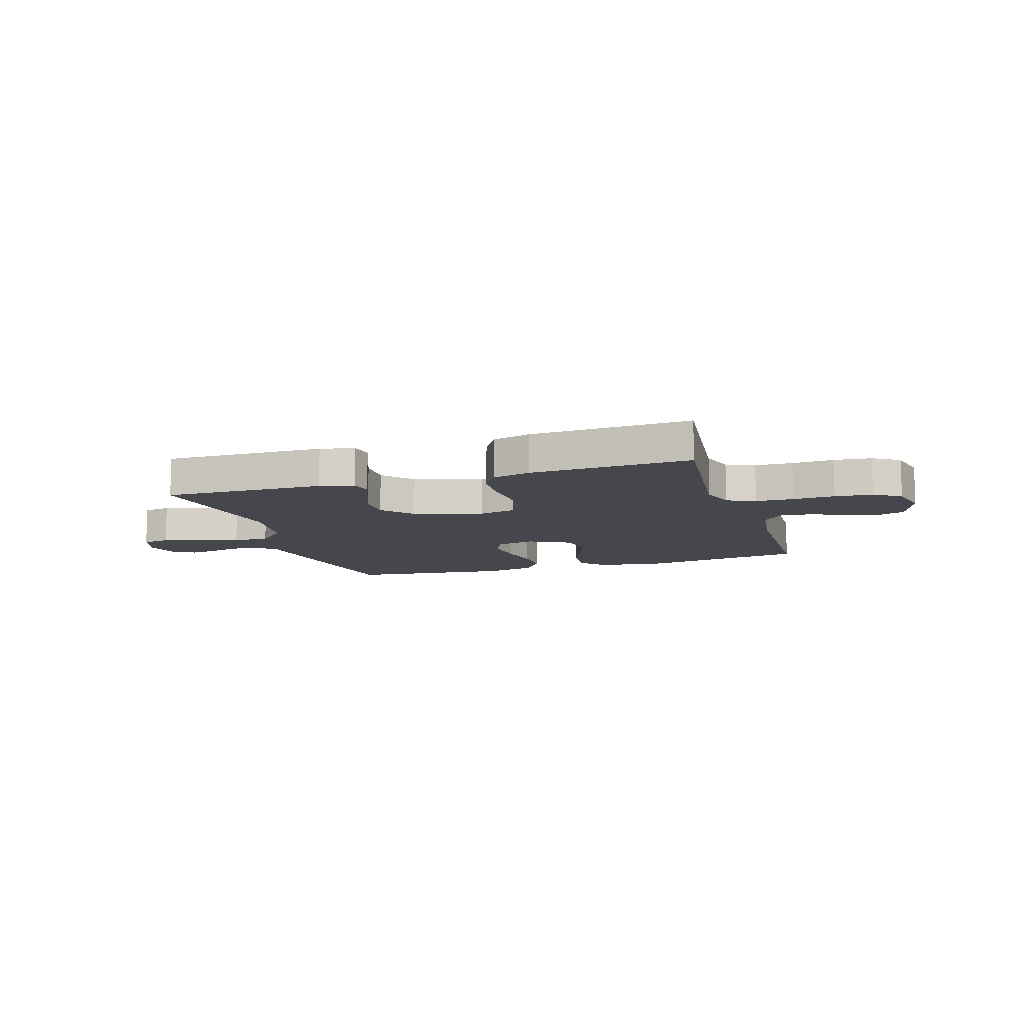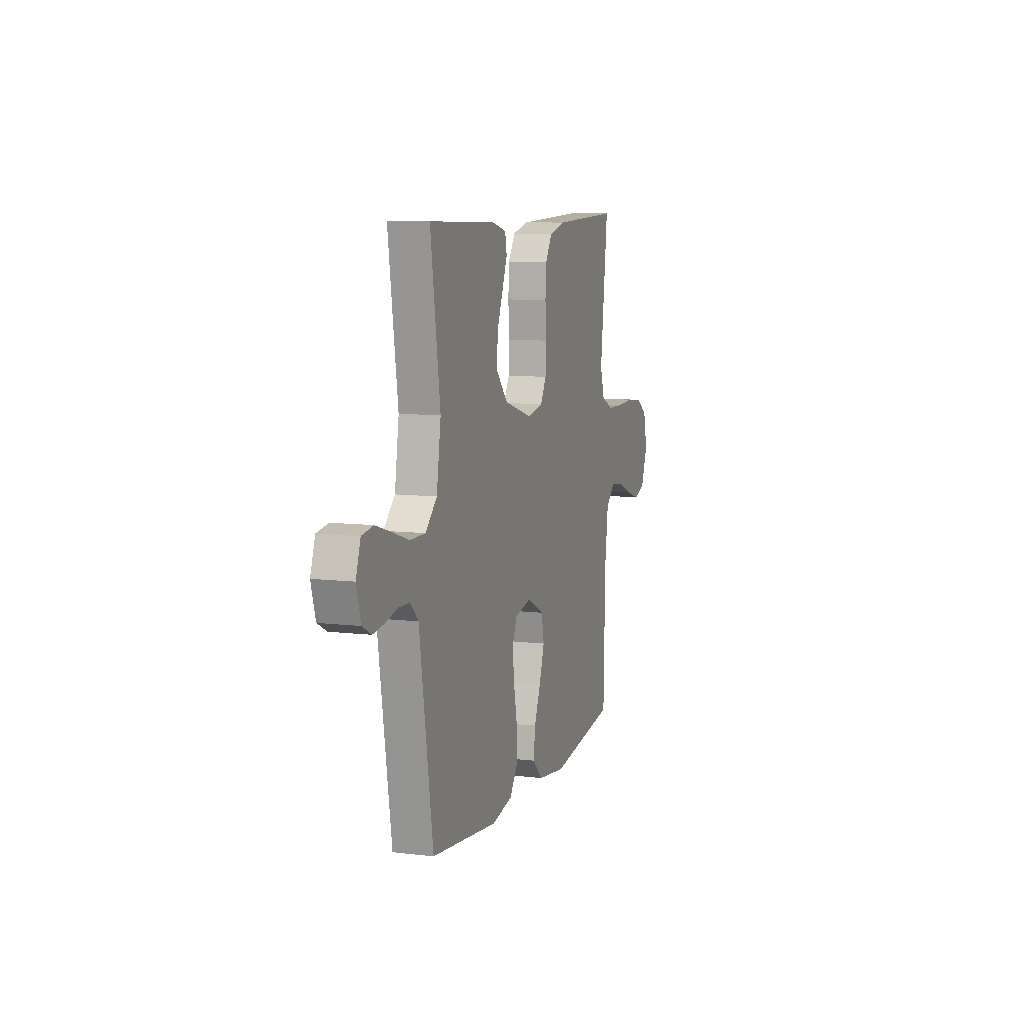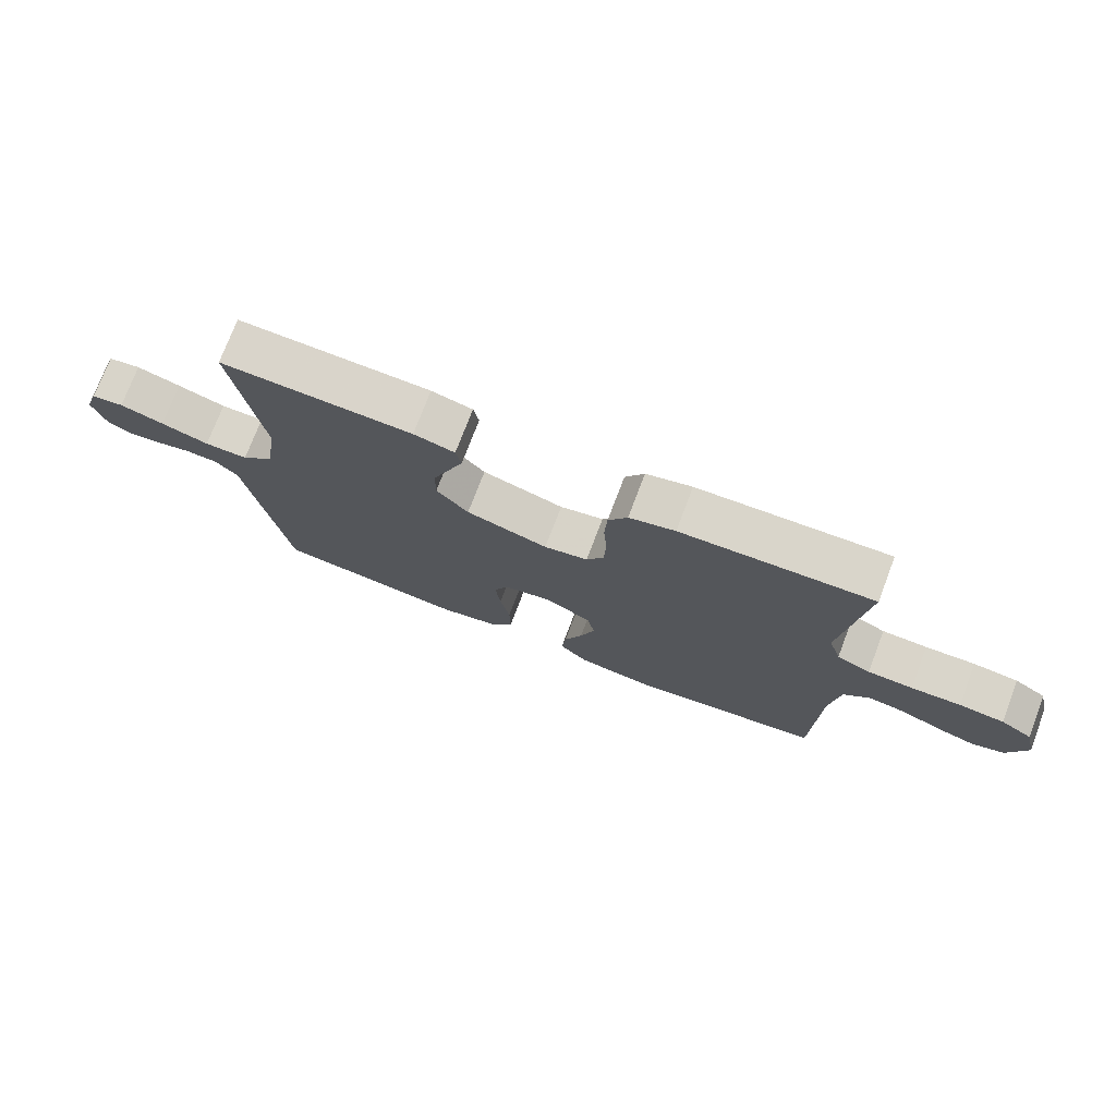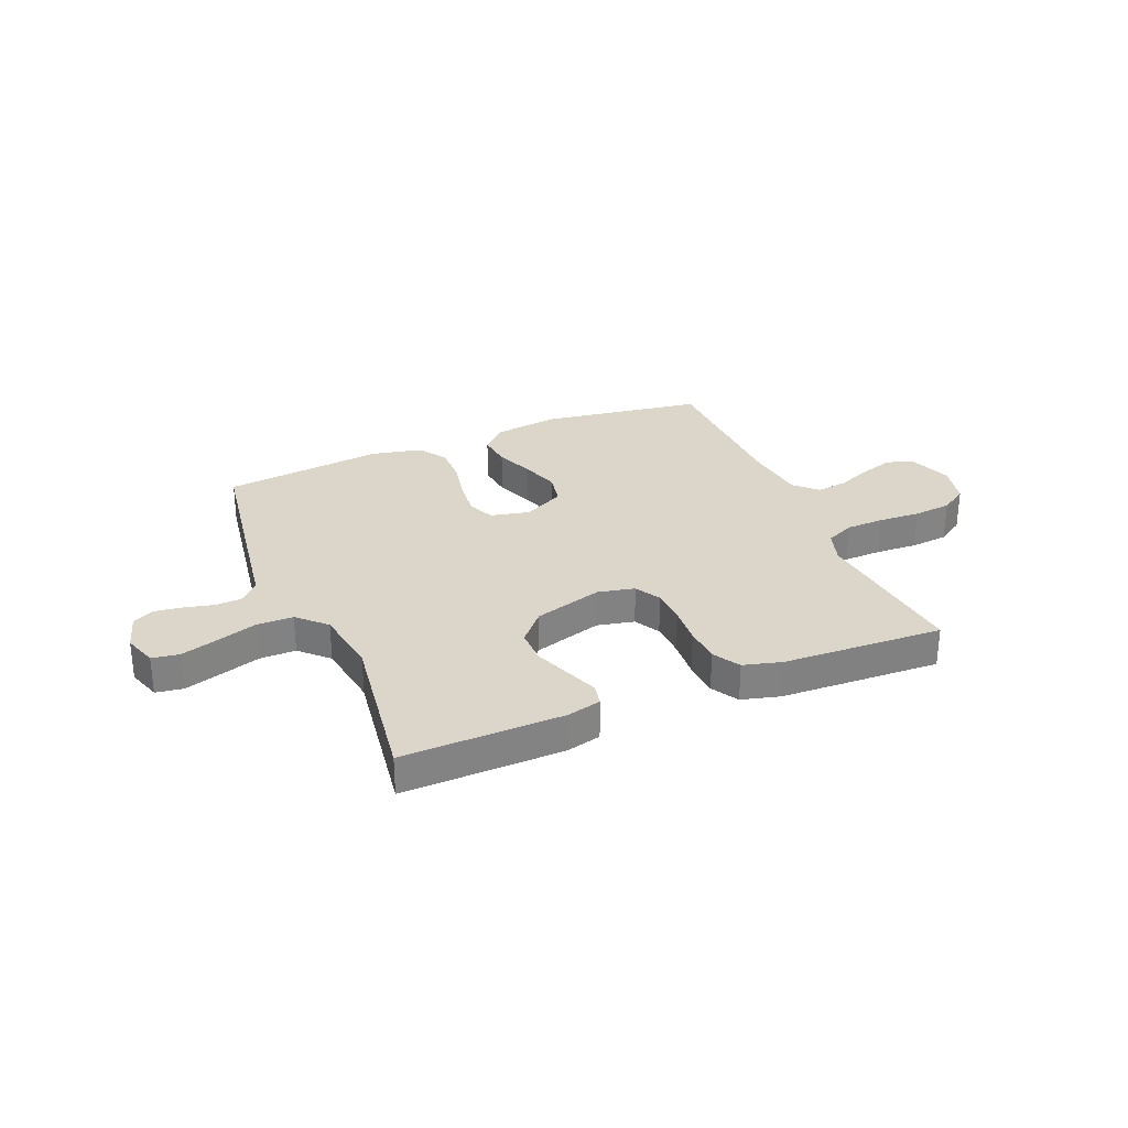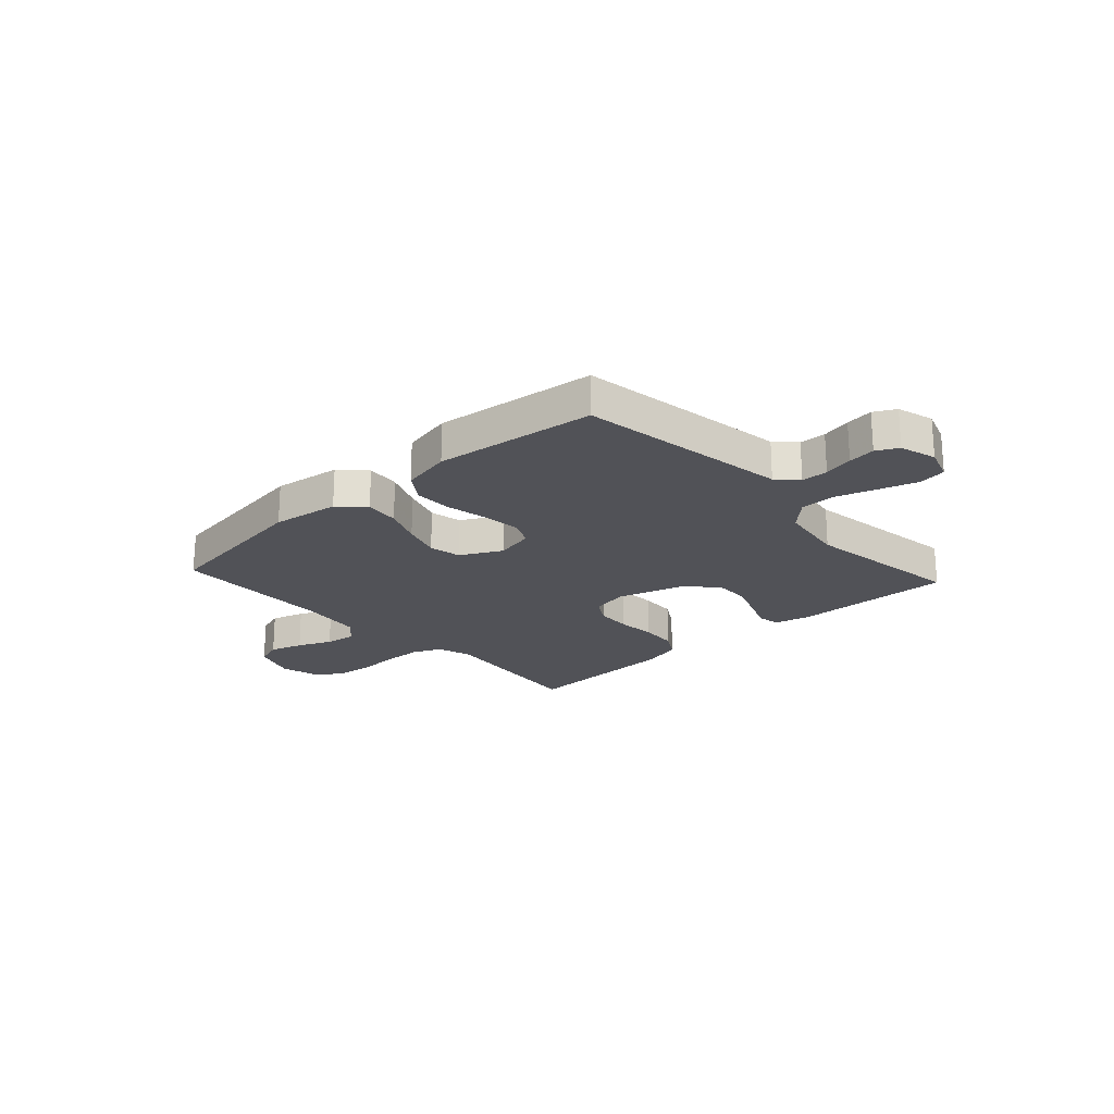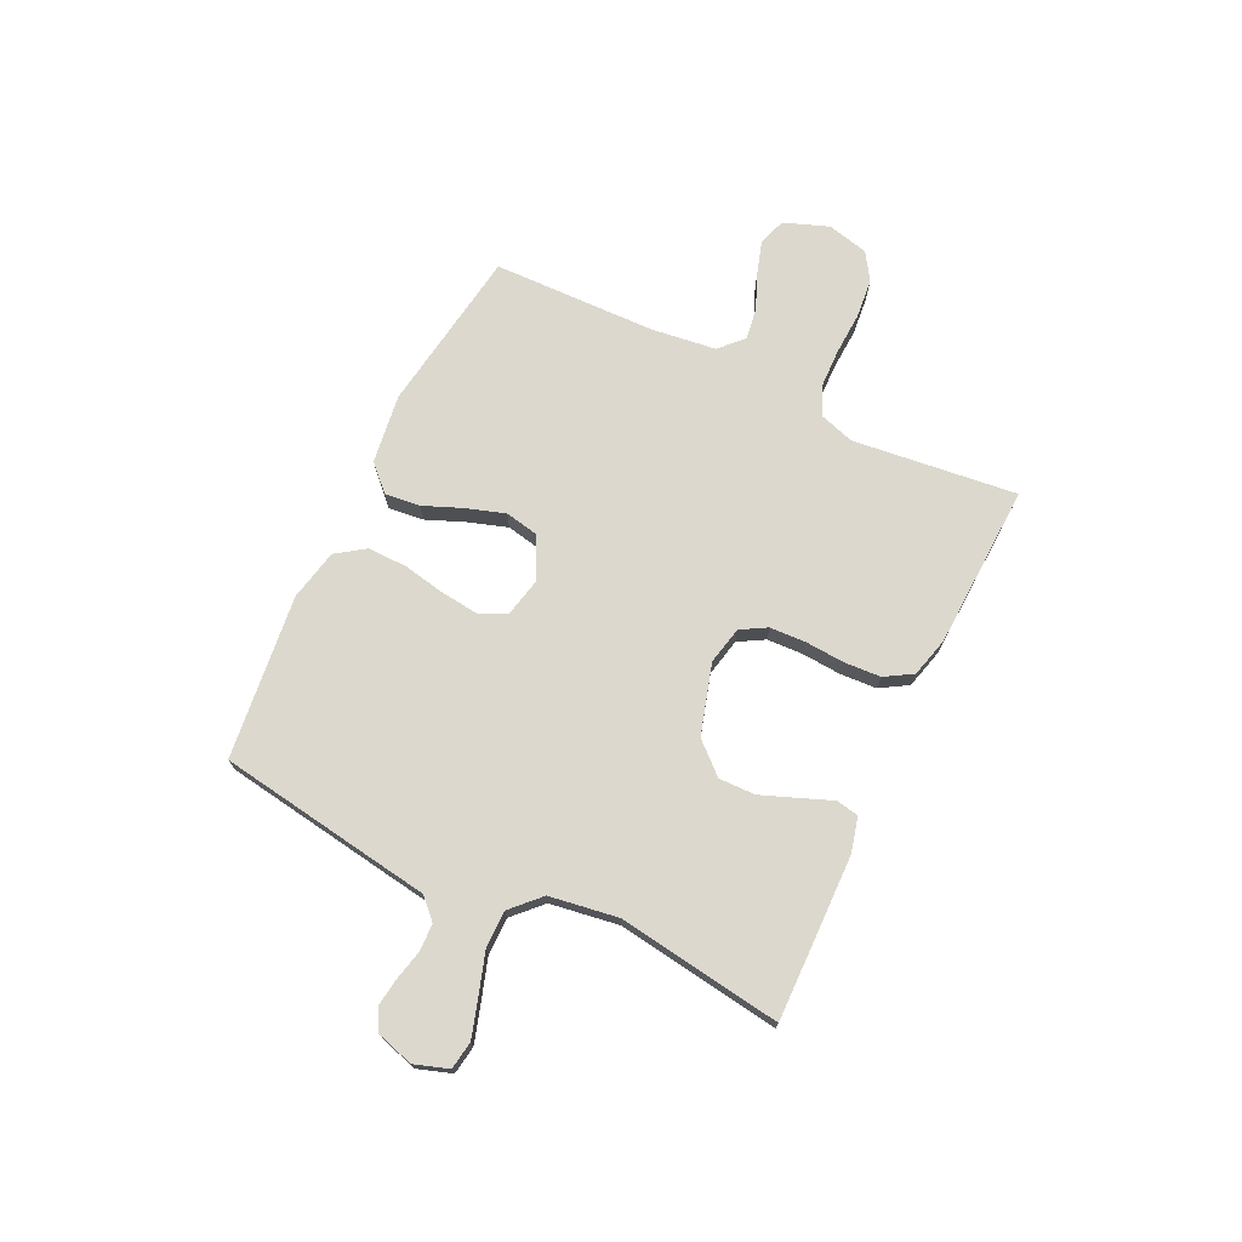
<metadata>
{"format":"obj","ext":"obj","renderer":"f3d","projection":"perspective","resolution":1024,"background":"white","views":[{"elev":-11.0,"azim":17.5,"up":"+Y"},{"elev":8.8,"azim":-71.9,"up":"+Z"},{"elev":74.6,"azim":20.8,"up":"+Z"},{"elev":29.7,"azim":-22.6,"up":"+Y"},{"elev":-21.5,"azim":-137.6,"up":"+Y"},{"elev":72.5,"azim":-64.4,"up":"+Y"}]}
</metadata>
<code>
v 0.5 0.07 -0.5
v 0.2 0.07 -0.545
v 0.074 0.07 -0.528
v 0.029 0.07 -0.483
v 0.036 0.07 -0.419
v 0.065 0.07 -0.348
v 0.088 0.07 -0.277
v 0.076 0.07 -0.217
v 0 0.07 -0.178
v -0.073 0.07 -0.194
v -0.095 0.07 -0.244
v -0.087 0.07 -0.314
v -0.072 0.07 -0.39
v -0.071 0.07 -0.462
v -0.107 0.07 -0.514
v -0.2 0.07 -0.534
v -0.5 0.07 -0.5
v -0.546 0.07 -0.2
v -0.56 0.07 -0.107
v -0.596 0.07 -0.071
v -0.645 0.07 -0.069
v -0.7 0.07 -0.082
v -0.751 0.07 -0.089
v -0.791 0.07 -0.068
v -0.811 0.07 0
v -0.79 0.07 0.062
v -0.739 0.07 0.07
v -0.67 0.07 0.049
v -0.595 0.07 0.025
v -0.527 0.07 0.025
v -0.476 0.07 0.075
v -0.457 0.07 0.2
v -0.5 0.07 0.5
v -0.2 0.07 0.494
v -0.136 0.07 0.478
v -0.128 0.07 0.437
v -0.151 0.07 0.378
v -0.177 0.07 0.311
v -0.178 0.07 0.245
v -0.128 0.07 0.189
v 0 0.07 0.151
v 0.069 0.07 0.166
v 0.096 0.07 0.213
v 0.099 0.07 0.278
v 0.094 0.07 0.351
v 0.098 0.07 0.418
v 0.128 0.07 0.468
v 0.2 0.07 0.487
v 0.5 0.07 0.5
v 0.466 0.07 0.2
v 0.486 0.07 0.137
v 0.539 0.07 0.113
v 0.61 0.07 0.111
v 0.688 0.07 0.115
v 0.759 0.07 0.108
v 0.809 0.07 0.076
v 0.827 0.07 0
v 0.797 0.07 -0.081
v 0.747 0.07 -0.098
v 0.685 0.07 -0.079
v 0.621 0.07 -0.052
v 0.563 0.07 -0.044
v 0.522 0.07 -0.084
v 0.507 0.07 -0.2
v 0.5 0 -0.5
v 0.2 0 -0.545
v 0.074 0 -0.528
v 0.029 0 -0.483
v 0.036 0 -0.419
v 0.065 0 -0.348
v 0.088 0 -0.277
v 0.076 0 -0.217
v 0 0 -0.178
v -0.073 0 -0.194
v -0.095 0 -0.244
v -0.087 0 -0.314
v -0.072 0 -0.39
v -0.071 0 -0.462
v -0.107 0 -0.514
v -0.2 0 -0.534
v -0.5 0 -0.5
v -0.546 0 -0.2
v -0.56 0 -0.107
v -0.596 0 -0.071
v -0.645 0 -0.069
v -0.7 0 -0.082
v -0.751 0 -0.089
v -0.791 0 -0.068
v -0.811 0 0
v -0.79 0 0.062
v -0.739 0 0.07
v -0.67 0 0.049
v -0.595 0 0.025
v -0.527 0 0.025
v -0.476 0 0.075
v -0.457 0 0.2
v -0.5 0 0.5
v -0.2 0 0.494
v -0.136 0 0.478
v -0.128 0 0.437
v -0.151 0 0.378
v -0.177 0 0.311
v -0.178 0 0.245
v -0.128 0 0.189
v 0 0 0.151
v 0.069 0 0.166
v 0.096 0 0.213
v 0.099 0 0.278
v 0.094 0 0.351
v 0.098 0 0.418
v 0.128 0 0.468
v 0.2 0 0.487
v 0.5 0 0.5
v 0.466 0 0.2
v 0.486 0 0.137
v 0.539 0 0.113
v 0.61 0 0.111
v 0.688 0 0.115
v 0.759 0 0.108
v 0.809 0 0.076
v 0.827 0 0
v 0.797 0 -0.081
v 0.747 0 -0.098
v 0.685 0 -0.079
v 0.621 0 -0.052
v 0.563 0 -0.044
v 0.522 0 -0.084
v 0.507 0 -0.2
f 58 59 60 61
f 56 57 58 61
f 56 61 62
f 53 54 55 56
f 52 53 56 62
f 51 52 62 63
f 47 48 49 50
f 44 45 46 47
f 43 44 47 50
f 42 43 50 51
f 34 35 36 37
f 32 33 34 37
f 31 32 37 38
f 30 31 38 39
f 26 27 28 29
f 24 25 26 29
f 24 29 30
f 21 22 23 24
f 21 24 30
f 20 21 30 39
f 16 17 18 19
f 14 15 16 19
f 12 13 14 19
f 11 12 19 20
f 10 11 20 39
f 3 4 5 6
f 3 6 7
f 64 1 2 3
f 64 3 7
f 63 64 7 8
f 41 42 51 63
f 40 41 63 8
f 9 10 39 40
f 8 9 40
f 125 124 123 122
f 125 122 121 120
f 126 125 120
f 120 119 118 117
f 126 120 117 116
f 127 126 116 115
f 114 113 112 111
f 111 110 109 108
f 114 111 108 107
f 115 114 107 106
f 101 100 99 98
f 101 98 97 96
f 102 101 96 95
f 103 102 95 94
f 93 92 91 90
f 93 90 89 88
f 94 93 88
f 88 87 86 85
f 94 88 85
f 103 94 85 84
f 83 82 81 80
f 83 80 79 78
f 83 78 77 76
f 84 83 76 75
f 103 84 75 74
f 70 69 68 67
f 71 70 67
f 67 66 65 128
f 71 67 128
f 72 71 128 127
f 127 115 106 105
f 72 127 105 104
f 104 103 74 73
f 104 73 72
f 1 65 66 2
f 2 66 67 3
f 3 67 68 4
f 4 68 69 5
f 5 69 70 6
f 6 70 71 7
f 7 71 72 8
f 8 72 73 9
f 9 73 74 10
f 10 74 75 11
f 11 75 76 12
f 12 76 77 13
f 13 77 78 14
f 14 78 79 15
f 15 79 80 16
f 16 80 81 17
f 17 81 82 18
f 18 82 83 19
f 19 83 84 20
f 20 84 85 21
f 21 85 86 22
f 22 86 87 23
f 23 87 88 24
f 24 88 89 25
f 25 89 90 26
f 26 90 91 27
f 27 91 92 28
f 28 92 93 29
f 29 93 94 30
f 30 94 95 31
f 31 95 96 32
f 32 96 97 33
f 33 97 98 34
f 34 98 99 35
f 35 99 100 36
f 36 100 101 37
f 37 101 102 38
f 38 102 103 39
f 39 103 104 40
f 40 104 105 41
f 41 105 106 42
f 42 106 107 43
f 43 107 108 44
f 44 108 109 45
f 45 109 110 46
f 46 110 111 47
f 47 111 112 48
f 48 112 113 49
f 49 113 114 50
f 50 114 115 51
f 51 115 116 52
f 52 116 117 53
f 53 117 118 54
f 54 118 119 55
f 55 119 120 56
f 56 120 121 57
f 57 121 122 58
f 58 122 123 59
f 59 123 124 60
f 60 124 125 61
f 61 125 126 62
f 62 126 127 63
f 63 127 128 64
f 64 128 65 1

</code>
